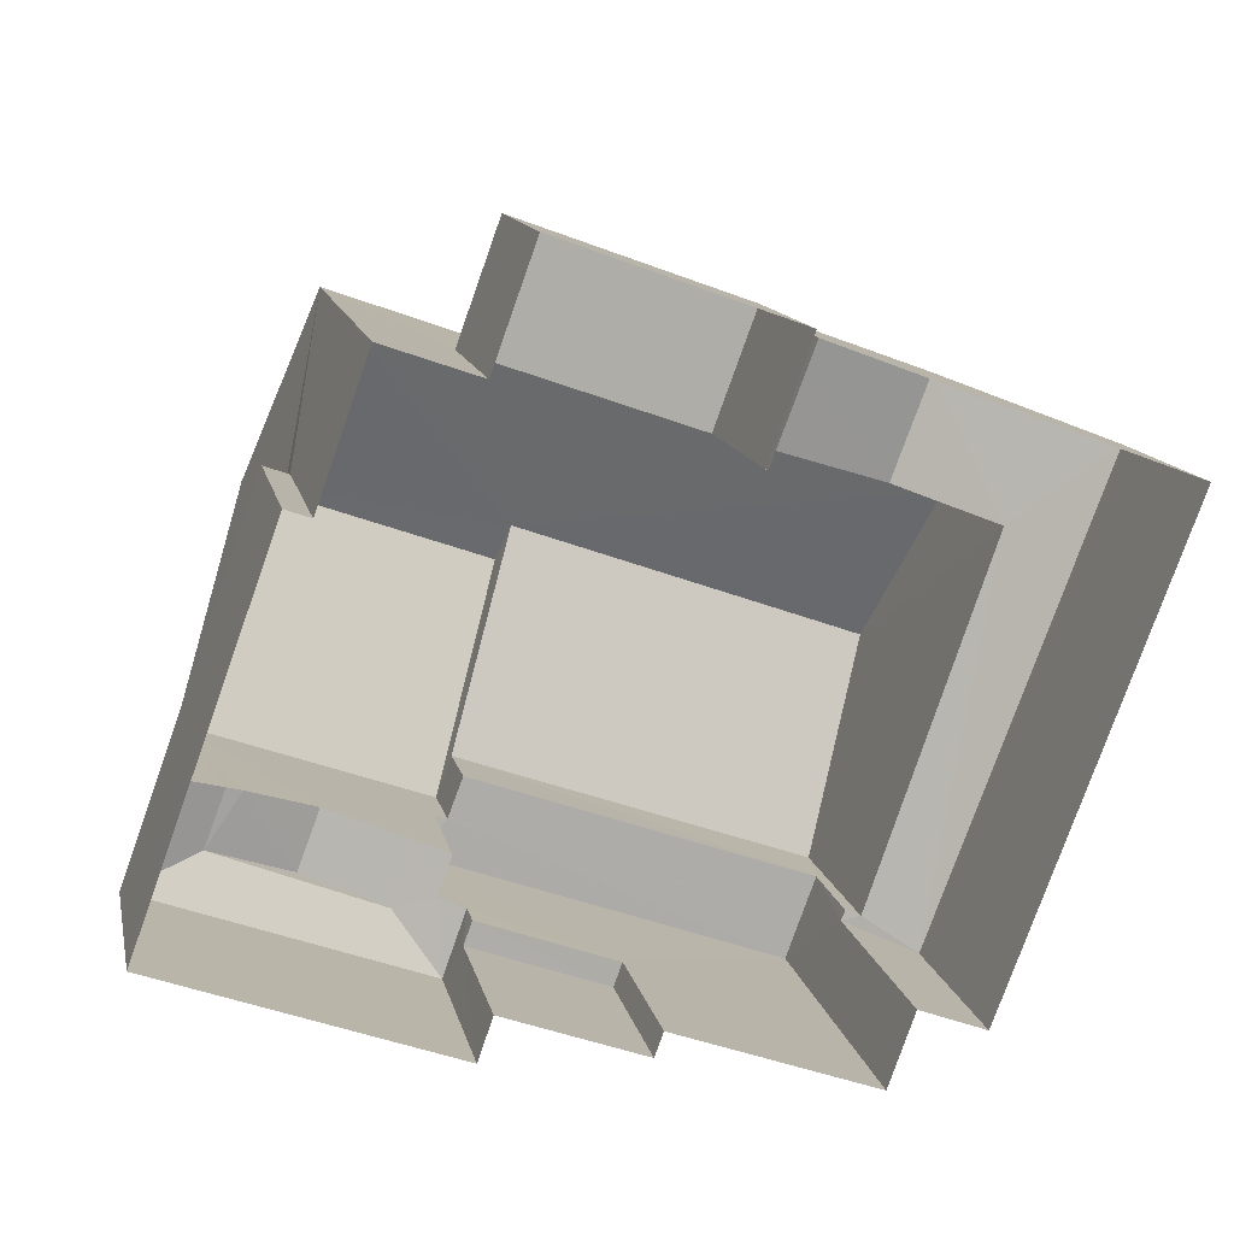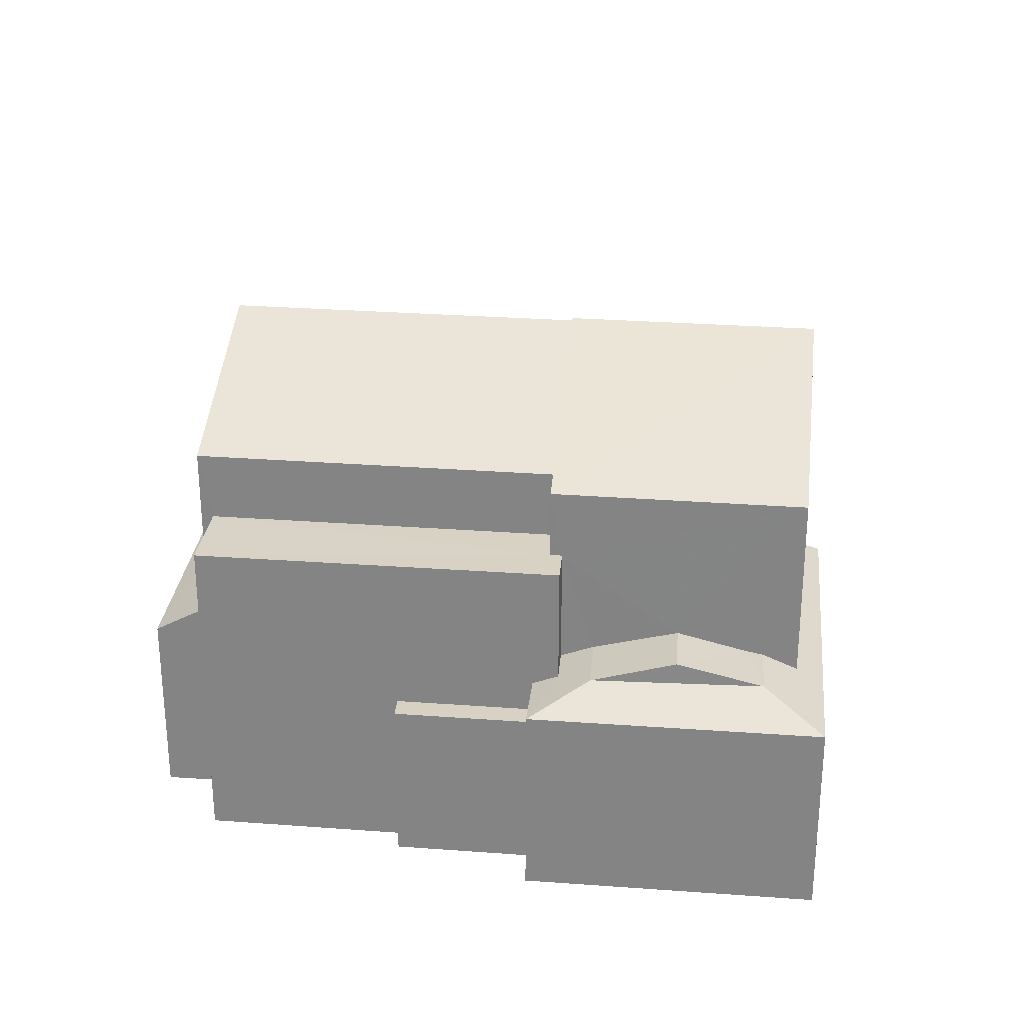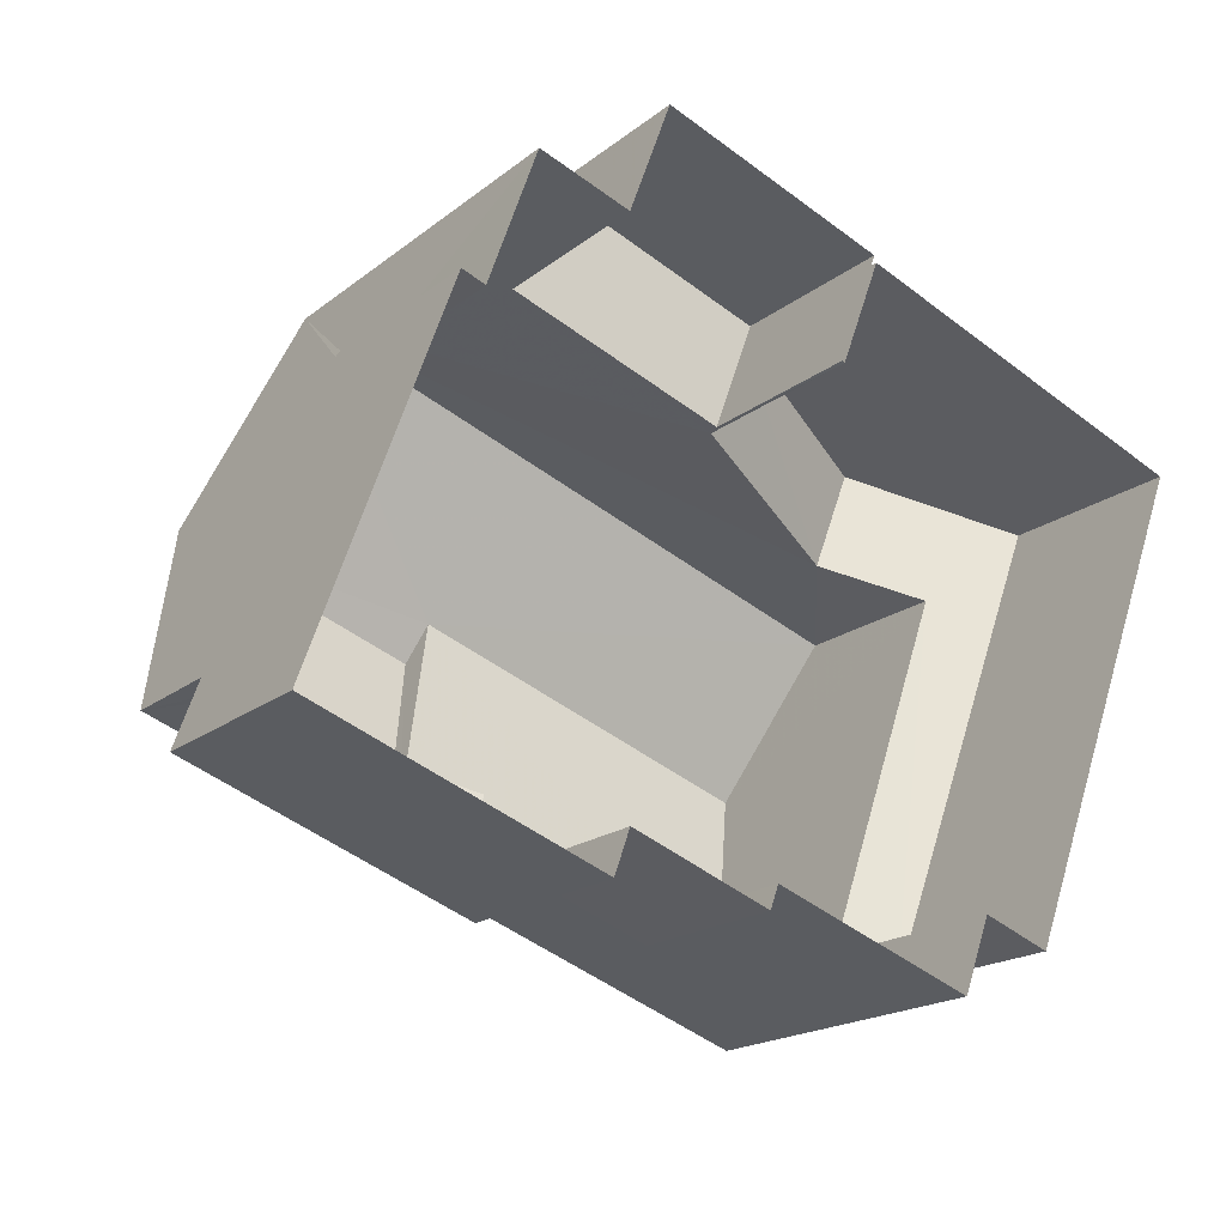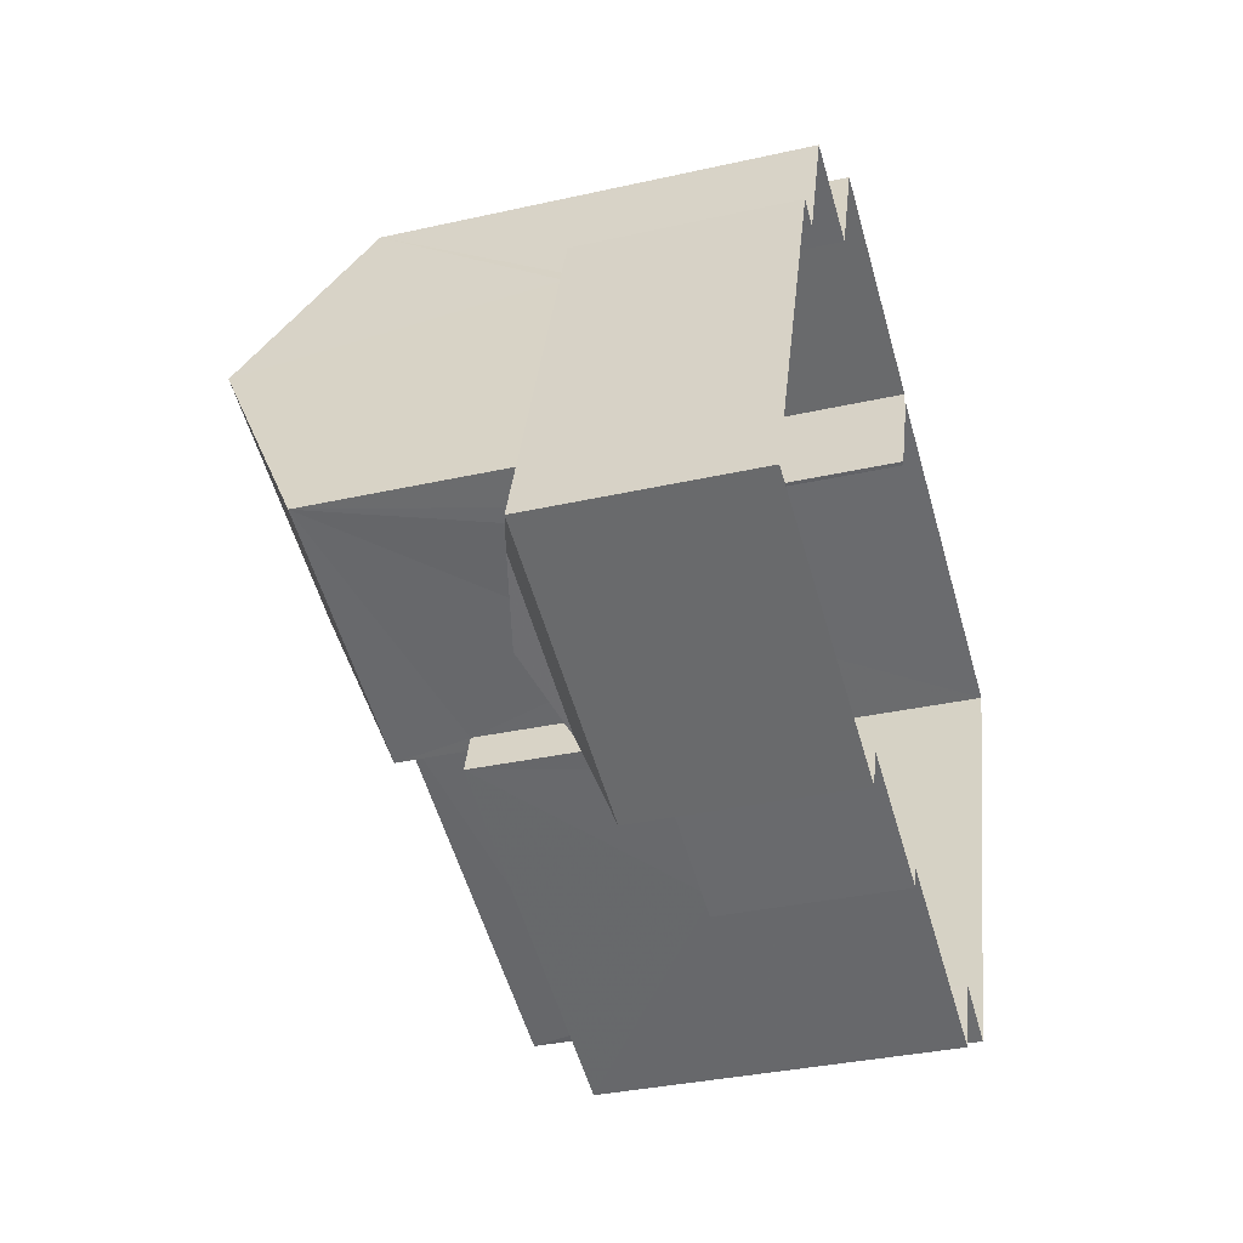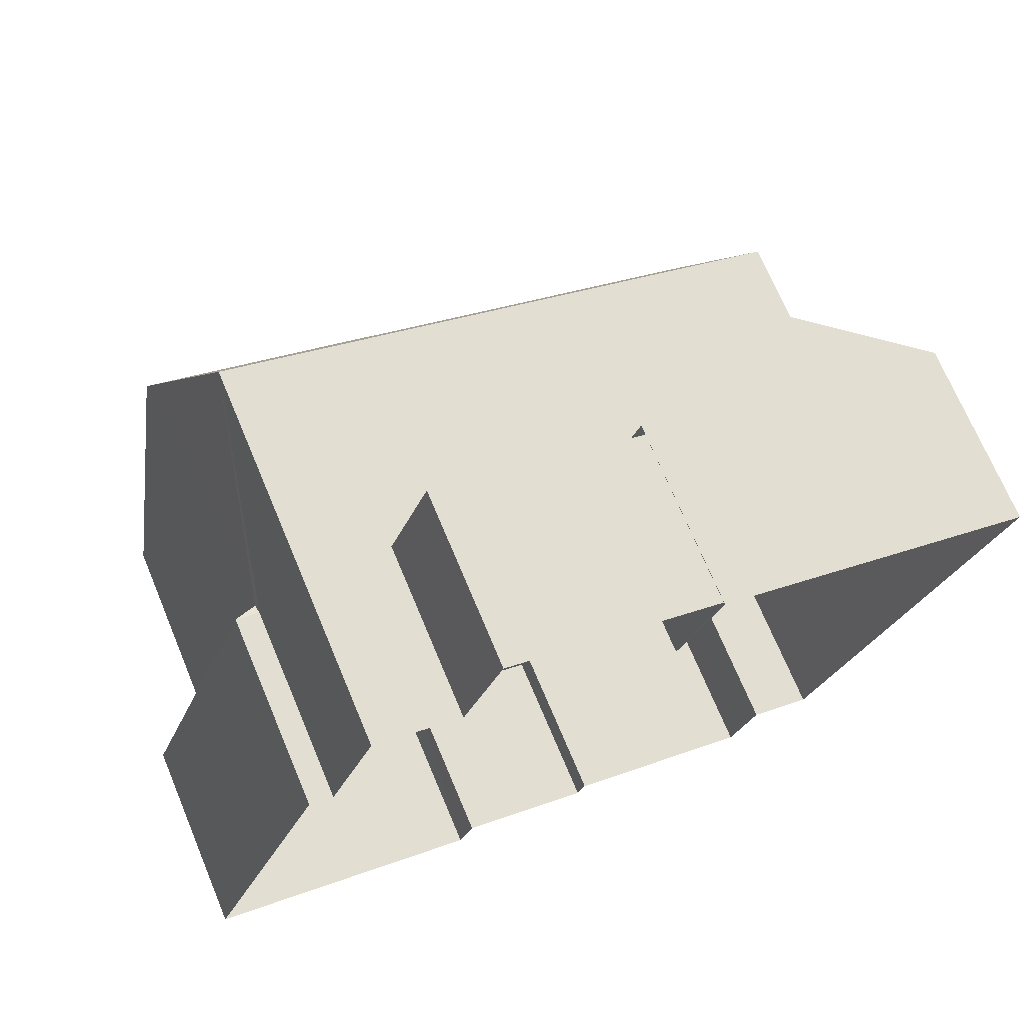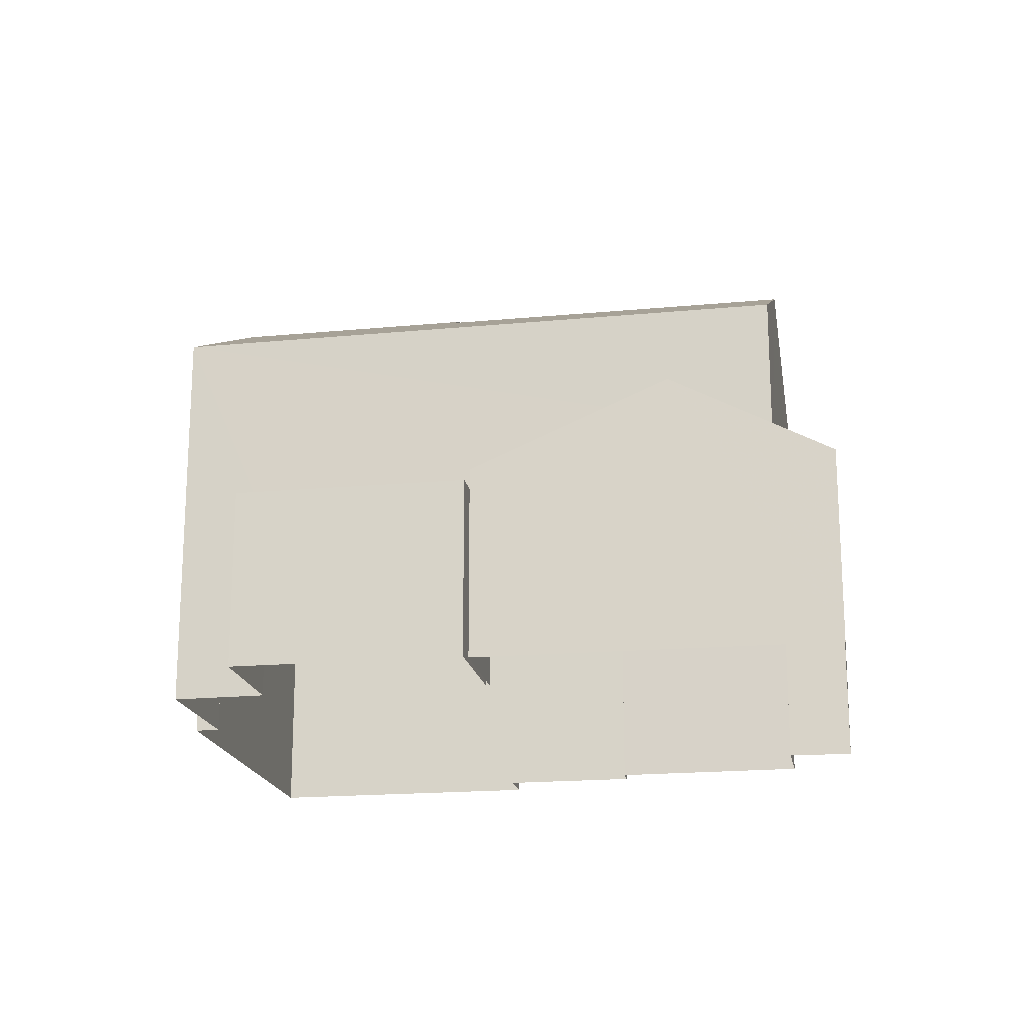
<metadata>
{"format":"obj","ext":"obj","renderer":"f3d","projection":"perspective","resolution":1024,"background":"white","views":[{"elev":13.0,"azim":168.3,"up":"+Y"},{"elev":27.7,"azim":26.2,"up":"+Z"},{"elev":-18.4,"azim":145.6,"up":"+Y"},{"elev":-34.4,"azim":106.8,"up":"+Y"},{"elev":70.8,"azim":157.3,"up":"+Y"},{"elev":-18.7,"azim":-150.1,"up":"+Z"}]}
</metadata>
<code>
v -2.246e+05 -1.285e+05 12.85
v -2.246e+05 -1.285e+05 12.85
v -2.246e+05 -1.285e+05 12.85
v -2.246e+05 -1.285e+05 12.85
v -2.246e+05 -1.285e+05 12.85
v -2.246e+05 -1.285e+05 12.85
v -2.246e+05 -1.285e+05 12.85
v -2.246e+05 -1.285e+05 12.85
v -2.246e+05 -1.285e+05 12.85
v -2.246e+05 -1.285e+05 12.85
v -2.246e+05 -1.285e+05 12.85
v -2.246e+05 -1.285e+05 12.85
v -2.246e+05 -1.285e+05 12.85
v -2.246e+05 -1.285e+05 12.85
v -2.246e+05 -1.285e+05 12.85
v -2.246e+05 -1.285e+05 12.85
v -2.246e+05 -1.285e+05 12.85
v -2.246e+05 -1.285e+05 12.85
v -2.246e+05 -1.285e+05 15.73
v -2.246e+05 -1.285e+05 15.73
v -2.246e+05 -1.285e+05 15.73
v -2.246e+05 -1.285e+05 15.73
v -2.246e+05 -1.285e+05 16.76
v -2.246e+05 -1.285e+05 17.06
v -2.246e+05 -1.285e+05 16.7
v -2.246e+05 -1.285e+05 17.05
v -2.246e+05 -1.285e+05 17.59
v -2.246e+05 -1.285e+05 17.59
v -2.246e+05 -1.285e+05 16.71
v -2.246e+05 -1.285e+05 16.15
v -2.246e+05 -1.285e+05 16.77
v -2.246e+05 -1.285e+05 16.64
v -2.246e+05 -1.285e+05 16.77
v -2.246e+05 -1.285e+05 16.15
v -2.246e+05 -1.285e+05 16.27
v -2.246e+05 -1.285e+05 16.46
v -2.246e+05 -1.285e+05 16.27
v -2.246e+05 -1.285e+05 16.44
v -2.246e+05 -1.285e+05 16.7
v -2.246e+05 -1.285e+05 16.27
v -2.246e+05 -1.285e+05 16.27
v -2.246e+05 -1.285e+05 16.44
v -2.246e+05 -1.285e+05 16.66
v -2.246e+05 -1.285e+05 16.65
v -2.246e+05 -1.285e+05 16.44
v -2.246e+05 -1.285e+05 21.34
v -2.246e+05 -1.285e+05 19.65
v -2.246e+05 -1.285e+05 19.65
v -2.246e+05 -1.285e+05 21.34
v -2.246e+05 -1.285e+05 18.46
v -2.246e+05 -1.285e+05 18.46
v -2.246e+05 -1.285e+05 18.46
v -2.246e+05 -1.285e+05 18.46
v -2.246e+05 -1.285e+05 18.46
v -2.246e+05 -1.285e+05 18.46
v -2.246e+05 -1.285e+05 15.94
v -2.246e+05 -1.285e+05 15.94
v -2.246e+05 -1.285e+05 15.94
v -2.246e+05 -1.285e+05 15.94
v -2.246e+05 -1.285e+05 21.02
v -2.246e+05 -1.285e+05 21.02
v -2.246e+05 -1.285e+05 19.65
v -2.246e+05 -1.285e+05 19.65
v -2.246e+05 -1.285e+05 19.65
v -2.246e+05 -1.285e+05 19.65
v -2.246e+05 -1.285e+05 16.15
v -2.246e+05 -1.285e+05 16.15
v -2.246e+05 -1.285e+05 16.27
f 1 2 3
f 4 5 1
f 3 6 7
f 8 9 10
f 11 12 13
f 14 4 11
f 12 15 16
f 7 9 4
f 17 15 18
f 18 9 8
f 1 3 7
f 4 1 7
f 15 12 11
f 11 4 9
f 15 9 18
f 15 11 9
f 19 20 21
f 19 22 20
f 23 24 25
f 23 26 24
f 27 28 29
f 28 30 29
f 31 32 33
f 33 32 34
f 29 30 34
f 32 29 34
f 35 36 37
f 37 36 25
f 35 38 36
f 25 36 39
f 40 41 42
f 41 43 42
f 42 44 45
f 42 43 44
f 46 47 48
f 46 49 47
f 26 43 24
f 26 44 43
f 50 51 52
f 52 51 53
f 50 54 51
f 53 51 55
f 56 57 58
f 56 59 57
f 60 61 62
f 63 60 62
f 43 37 25
f 43 41 37
f 39 23 25
f 64 60 65
f 65 60 46
f 64 61 60
f 46 60 49
f 27 66 28
f 27 67 66
f 68 38 35
f 45 54 50
f 42 45 50
f 37 13 12
f 37 41 13
f 7 6 66
f 67 7 66
f 64 29 61
f 29 32 61
f 32 62 61
f 54 45 44
f 51 54 47
f 39 36 48
f 48 47 54
f 23 39 48
f 26 23 48
f 26 54 44
f 26 48 54
f 58 8 10
f 58 57 8
f 32 53 62
f 62 53 63
f 53 55 63
f 31 53 32
f 7 56 9
f 59 17 18
f 59 56 67
f 59 65 17
f 64 27 29
f 27 64 65
f 67 56 7
f 27 65 67
f 65 59 67
f 11 13 21
f 13 41 21
f 21 40 19
f 21 41 40
f 68 35 16
f 15 68 16
f 24 43 25
f 15 17 68
f 48 36 38
f 38 68 65
f 46 48 38
f 68 17 65
f 46 38 65
f 5 22 52
f 52 22 50
f 5 4 22
f 42 50 40
f 40 22 19
f 50 22 40
f 1 5 33
f 5 52 33
f 33 53 31
f 33 52 53
f 59 8 57
f 59 18 8
f 9 58 10
f 9 56 58
f 34 3 2
f 34 30 3
f 66 6 28
f 6 3 28
f 3 30 28
f 49 63 47
f 51 47 55
f 49 60 63
f 47 63 55
f 21 20 14
f 11 21 14
f 37 12 16
f 35 37 16
f 1 34 2
f 1 33 34
f 22 14 20
f 22 4 14

</code>
